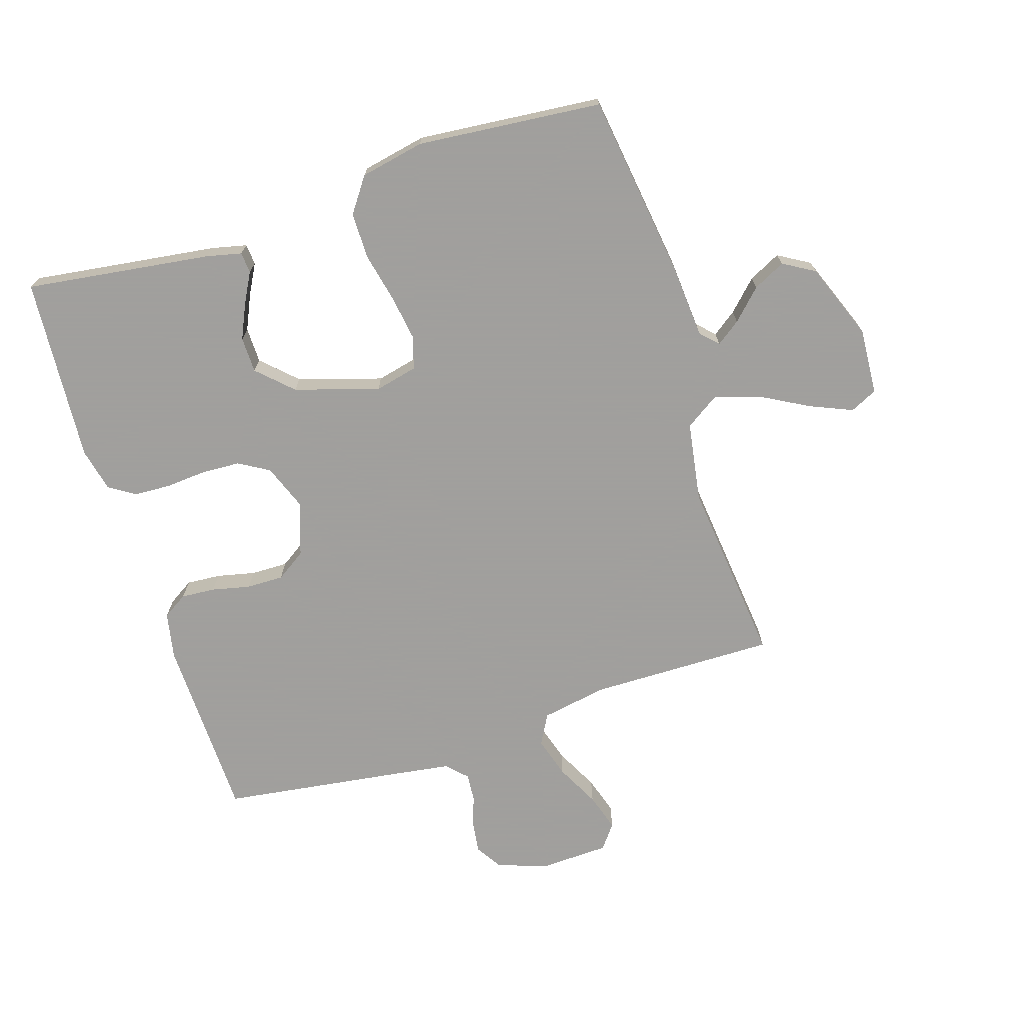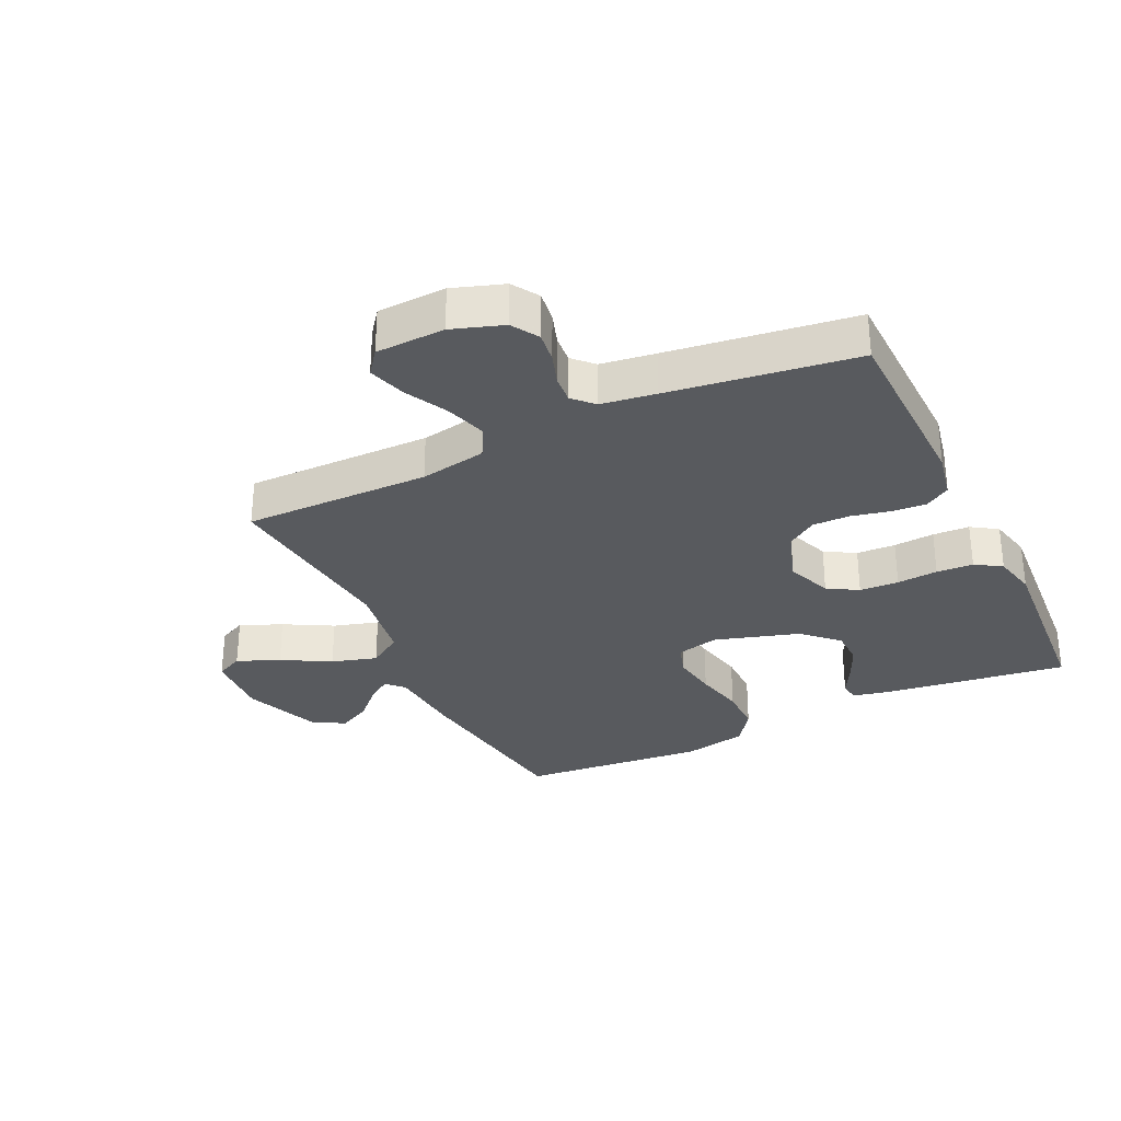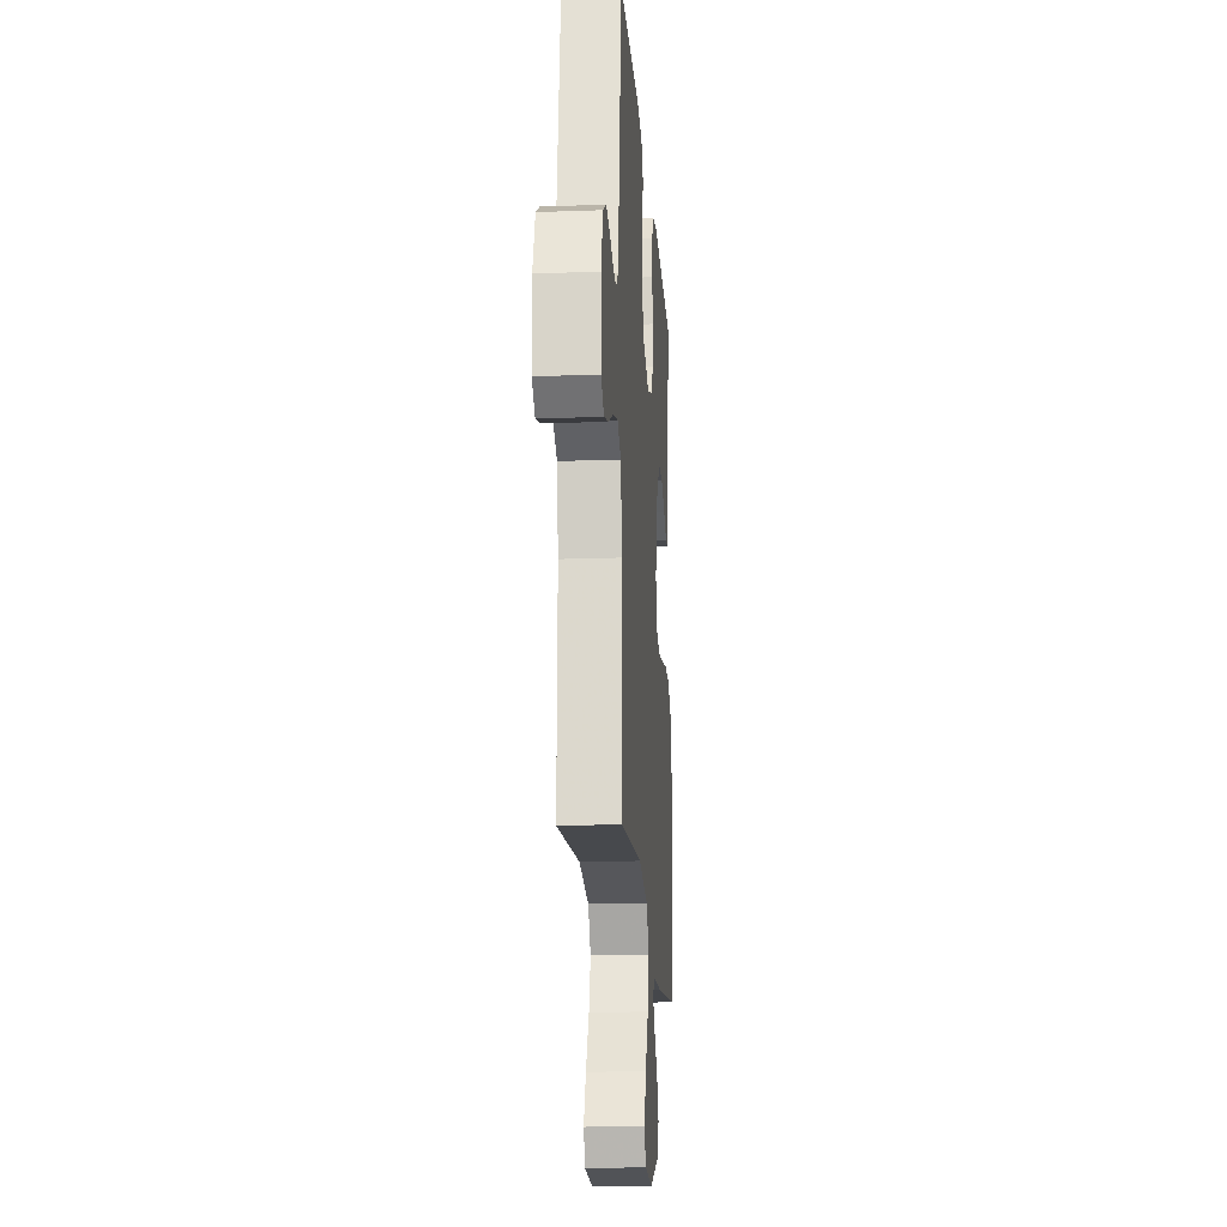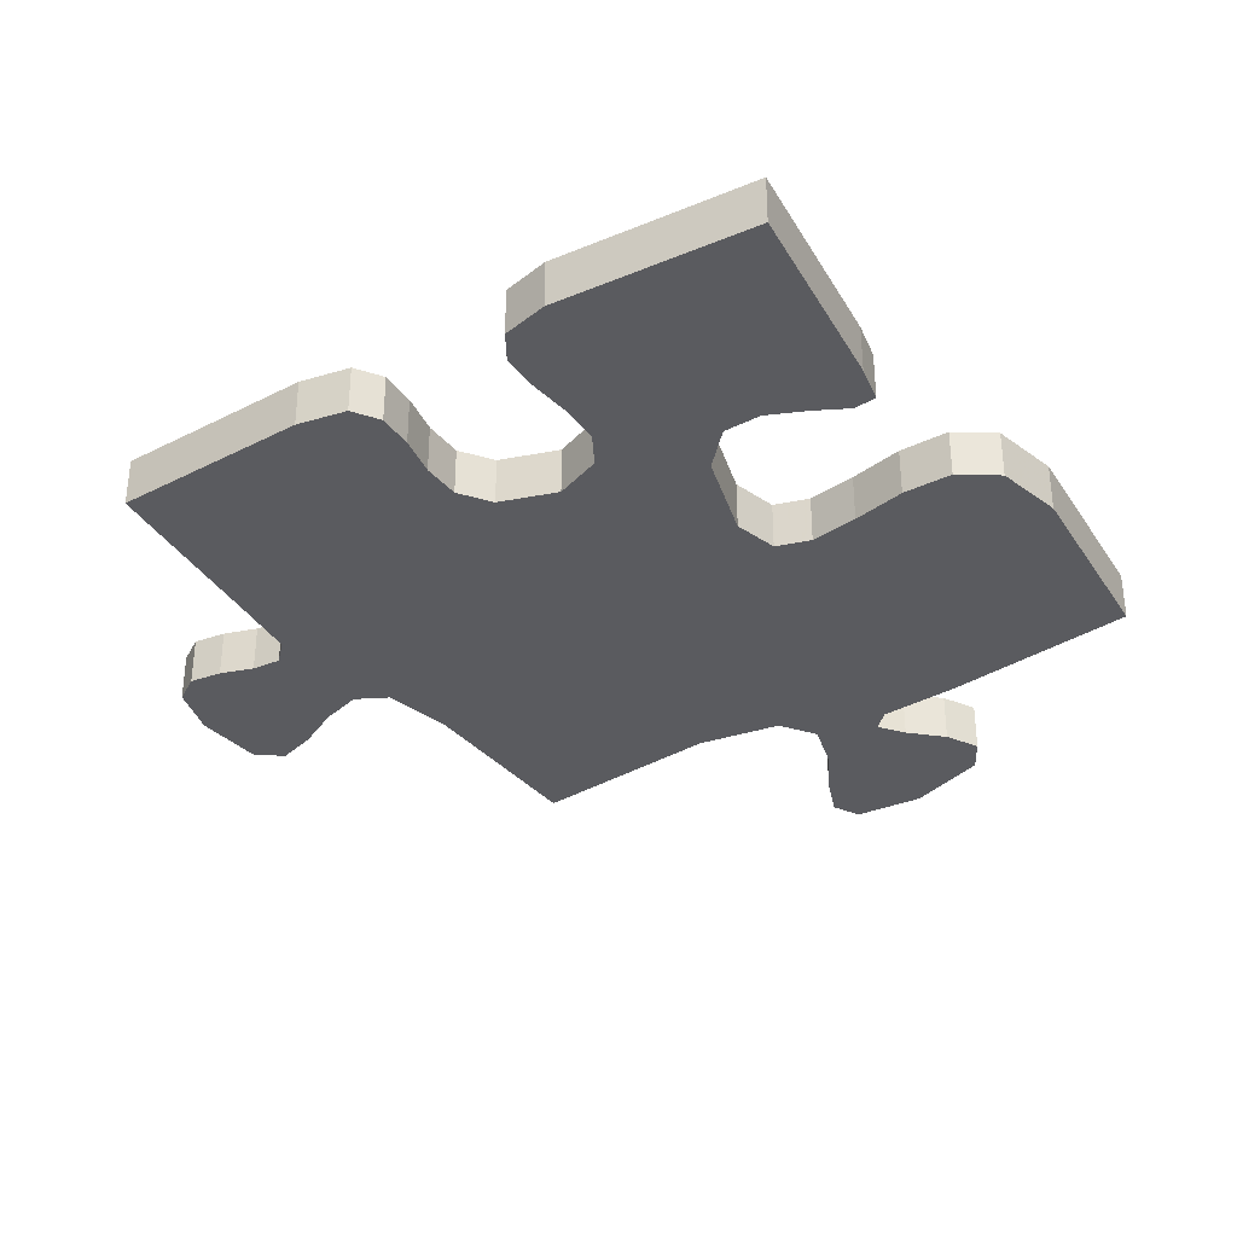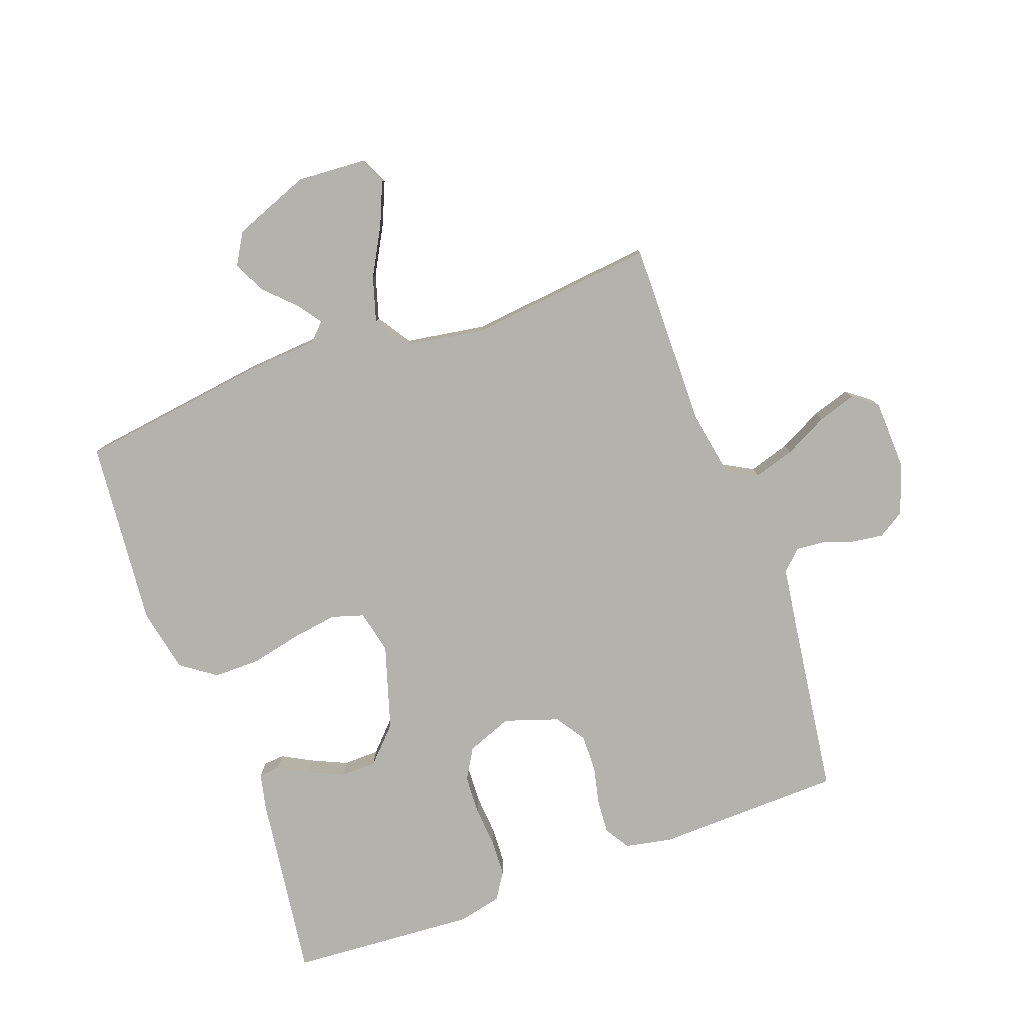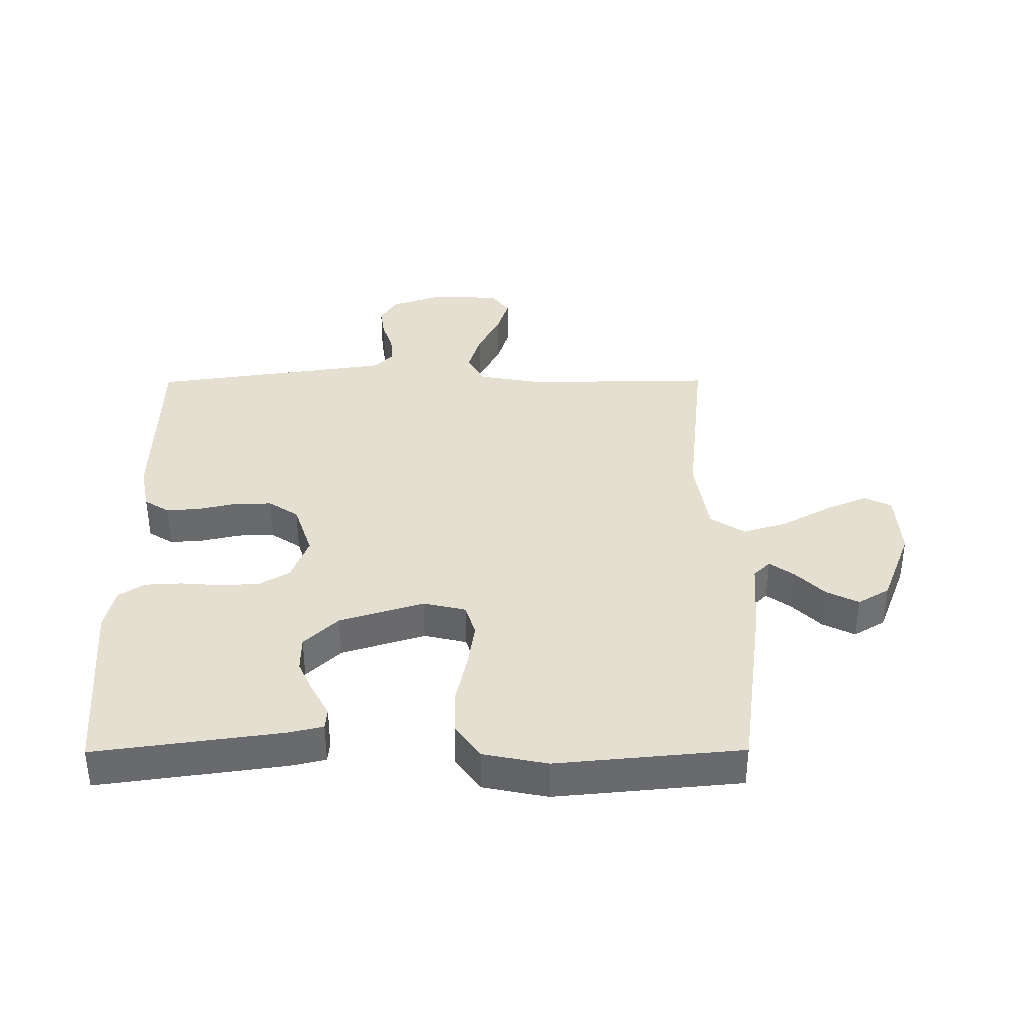
<metadata>
{"format":"obj","ext":"obj","renderer":"f3d","projection":"perspective","resolution":1024,"background":"white","views":[{"elev":-71.5,"azim":107.7,"up":"+Y"},{"elev":-31.0,"azim":-64.4,"up":"+Y"},{"elev":-18.1,"azim":-85.9,"up":"+Z"},{"elev":-33.0,"azim":33.7,"up":"+Y"},{"elev":-79.6,"azim":-159.9,"up":"+Y"},{"elev":37.4,"azim":89.7,"up":"+Y"}]}
</metadata>
<code>
v 0.5 0.07 -0.5
v 0.2 0.07 -0.541
v 0.08 0.07 -0.55
v 0.053 0.07 -0.577
v 0.081 0.07 -0.616
v 0.128 0.07 -0.663
v 0.154 0.07 -0.715
v 0.124 0.07 -0.766
v 0 0.07 -0.814
v -0.108 0.07 -0.807
v -0.129 0.07 -0.763
v -0.1 0.07 -0.695
v -0.057 0.07 -0.617
v -0.035 0.07 -0.544
v -0.071 0.07 -0.489
v -0.2 0.07 -0.468
v -0.5 0.07 -0.5
v -0.496 0.07 -0.2
v -0.515 0.07 -0.093
v -0.564 0.07 -0.066
v -0.63 0.07 -0.086
v -0.7 0.07 -0.122
v -0.761 0.07 -0.141
v -0.8 0.07 -0.111
v -0.804 0.07 0
v -0.776 0.07 0.082
v -0.733 0.07 0.109
v -0.683 0.07 0.102
v -0.632 0.07 0.085
v -0.587 0.07 0.081
v -0.555 0.07 0.112
v -0.542 0.07 0.2
v -0.5 0.07 0.5
v -0.2 0.07 0.507
v -0.125 0.07 0.492
v -0.1 0.07 0.452
v -0.104 0.07 0.397
v -0.118 0.07 0.335
v -0.119 0.07 0.275
v -0.087 0.07 0.227
v 0 0.07 0.198
v 0.073 0.07 0.226
v 0.102 0.07 0.275
v 0.105 0.07 0.338
v 0.1 0.07 0.404
v 0.103 0.07 0.463
v 0.13 0.07 0.505
v 0.2 0.07 0.521
v 0.5 0.07 0.5
v 0.459 0.07 0.2
v 0.446 0.07 0.143
v 0.412 0.07 0.14
v 0.364 0.07 0.166
v 0.307 0.07 0.192
v 0.249 0.07 0.191
v 0.196 0.07 0.136
v 0.154 0.07 0
v 0.17 0.07 -0.069
v 0.222 0.07 -0.085
v 0.295 0.07 -0.074
v 0.376 0.07 -0.056
v 0.451 0.07 -0.056
v 0.507 0.07 -0.096
v 0.528 0.07 -0.2
v 0.5 0 -0.5
v 0.2 0 -0.541
v 0.08 0 -0.55
v 0.053 0 -0.577
v 0.081 0 -0.616
v 0.128 0 -0.663
v 0.154 0 -0.715
v 0.124 0 -0.766
v 0 0 -0.814
v -0.108 0 -0.807
v -0.129 0 -0.763
v -0.1 0 -0.695
v -0.057 0 -0.617
v -0.035 0 -0.544
v -0.071 0 -0.489
v -0.2 0 -0.468
v -0.5 0 -0.5
v -0.496 0 -0.2
v -0.515 0 -0.093
v -0.564 0 -0.066
v -0.63 0 -0.086
v -0.7 0 -0.122
v -0.761 0 -0.141
v -0.8 0 -0.111
v -0.804 0 0
v -0.776 0 0.082
v -0.733 0 0.109
v -0.683 0 0.102
v -0.632 0 0.085
v -0.587 0 0.081
v -0.555 0 0.112
v -0.542 0 0.2
v -0.5 0 0.5
v -0.2 0 0.507
v -0.125 0 0.492
v -0.1 0 0.452
v -0.104 0 0.397
v -0.118 0 0.335
v -0.119 0 0.275
v -0.087 0 0.227
v 0 0 0.198
v 0.073 0 0.226
v 0.102 0 0.275
v 0.105 0 0.338
v 0.1 0 0.404
v 0.103 0 0.463
v 0.13 0 0.505
v 0.2 0 0.521
v 0.5 0 0.5
v 0.459 0 0.2
v 0.446 0 0.143
v 0.412 0 0.14
v 0.364 0 0.166
v 0.307 0 0.192
v 0.249 0 0.191
v 0.196 0 0.136
v 0.154 0 0
v 0.17 0 -0.069
v 0.222 0 -0.085
v 0.295 0 -0.074
v 0.376 0 -0.056
v 0.451 0 -0.056
v 0.507 0 -0.096
v 0.528 0 -0.2
f 60 61 62 63
f 59 60 63 64
f 58 59 64 1
f 50 51 52 53
f 50 53 54
f 49 50 54 55
f 44 45 46 47
f 43 44 47 48
f 35 36 37 38
f 35 38 39
f 32 33 34 35
f 31 32 35 39
f 30 31 39 40
f 26 27 28 29
f 26 29 30
f 25 26 30
f 21 22 23 24
f 20 21 24 25
f 16 17 18
f 15 16 18 19
f 10 11 12 13
f 10 13 14
f 9 10 14
f 8 9 14
f 5 6 7 8
f 4 5 8 14
f 3 4 14 15
f 58 1 2 3
f 57 58 3 15
f 56 57 15 19
f 55 56 19 20
f 43 48 49 55
f 42 43 55
f 41 42 55 20
f 30 40 41
f 20 25 30 41
f 127 126 125 124
f 128 127 124 123
f 65 128 123 122
f 117 116 115 114
f 118 117 114
f 119 118 114 113
f 111 110 109 108
f 112 111 108 107
f 102 101 100 99
f 103 102 99
f 99 98 97 96
f 103 99 96 95
f 104 103 95 94
f 93 92 91 90
f 94 93 90
f 94 90 89
f 88 87 86 85
f 89 88 85 84
f 82 81 80
f 83 82 80 79
f 77 76 75 74
f 78 77 74
f 78 74 73
f 78 73 72
f 72 71 70 69
f 78 72 69 68
f 79 78 68 67
f 67 66 65 122
f 79 67 122 121
f 83 79 121 120
f 84 83 120 119
f 119 113 112 107
f 119 107 106
f 84 119 106 105
f 105 104 94
f 105 94 89 84
f 1 65 66 2
f 2 66 67 3
f 3 67 68 4
f 4 68 69 5
f 5 69 70 6
f 6 70 71 7
f 7 71 72 8
f 8 72 73 9
f 9 73 74 10
f 10 74 75 11
f 11 75 76 12
f 12 76 77 13
f 13 77 78 14
f 14 78 79 15
f 15 79 80 16
f 16 80 81 17
f 17 81 82 18
f 18 82 83 19
f 19 83 84 20
f 20 84 85 21
f 21 85 86 22
f 22 86 87 23
f 23 87 88 24
f 24 88 89 25
f 25 89 90 26
f 26 90 91 27
f 27 91 92 28
f 28 92 93 29
f 29 93 94 30
f 30 94 95 31
f 31 95 96 32
f 32 96 97 33
f 33 97 98 34
f 34 98 99 35
f 35 99 100 36
f 36 100 101 37
f 37 101 102 38
f 38 102 103 39
f 39 103 104 40
f 40 104 105 41
f 41 105 106 42
f 42 106 107 43
f 43 107 108 44
f 44 108 109 45
f 45 109 110 46
f 46 110 111 47
f 47 111 112 48
f 48 112 113 49
f 49 113 114 50
f 50 114 115 51
f 51 115 116 52
f 52 116 117 53
f 53 117 118 54
f 54 118 119 55
f 55 119 120 56
f 56 120 121 57
f 57 121 122 58
f 58 122 123 59
f 59 123 124 60
f 60 124 125 61
f 61 125 126 62
f 62 126 127 63
f 63 127 128 64
f 64 128 65 1

</code>
